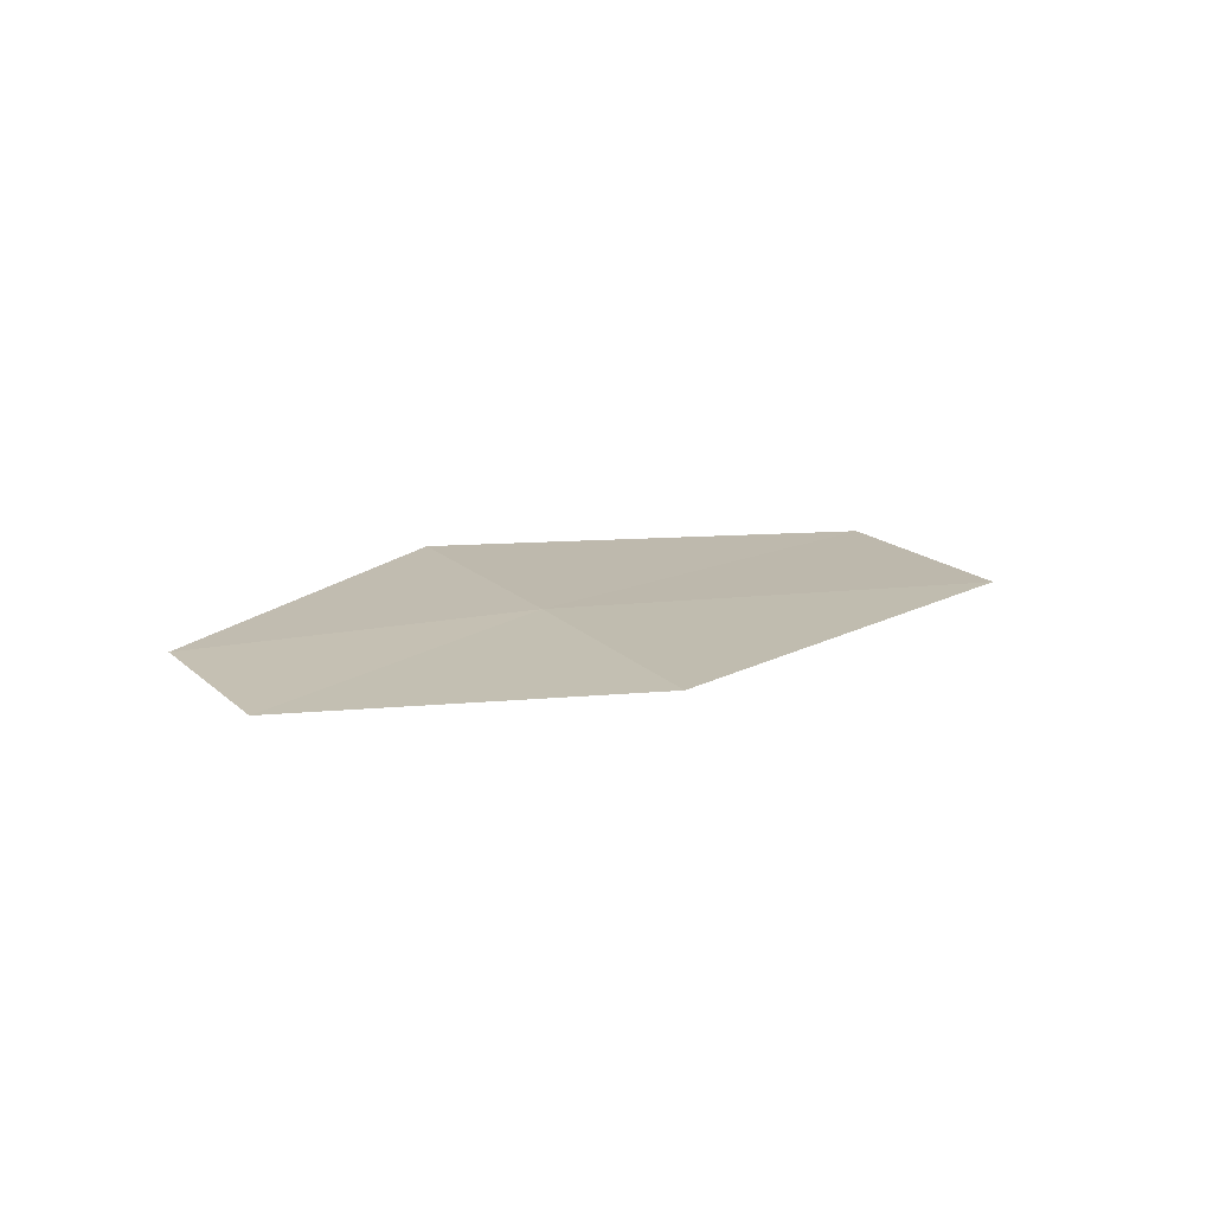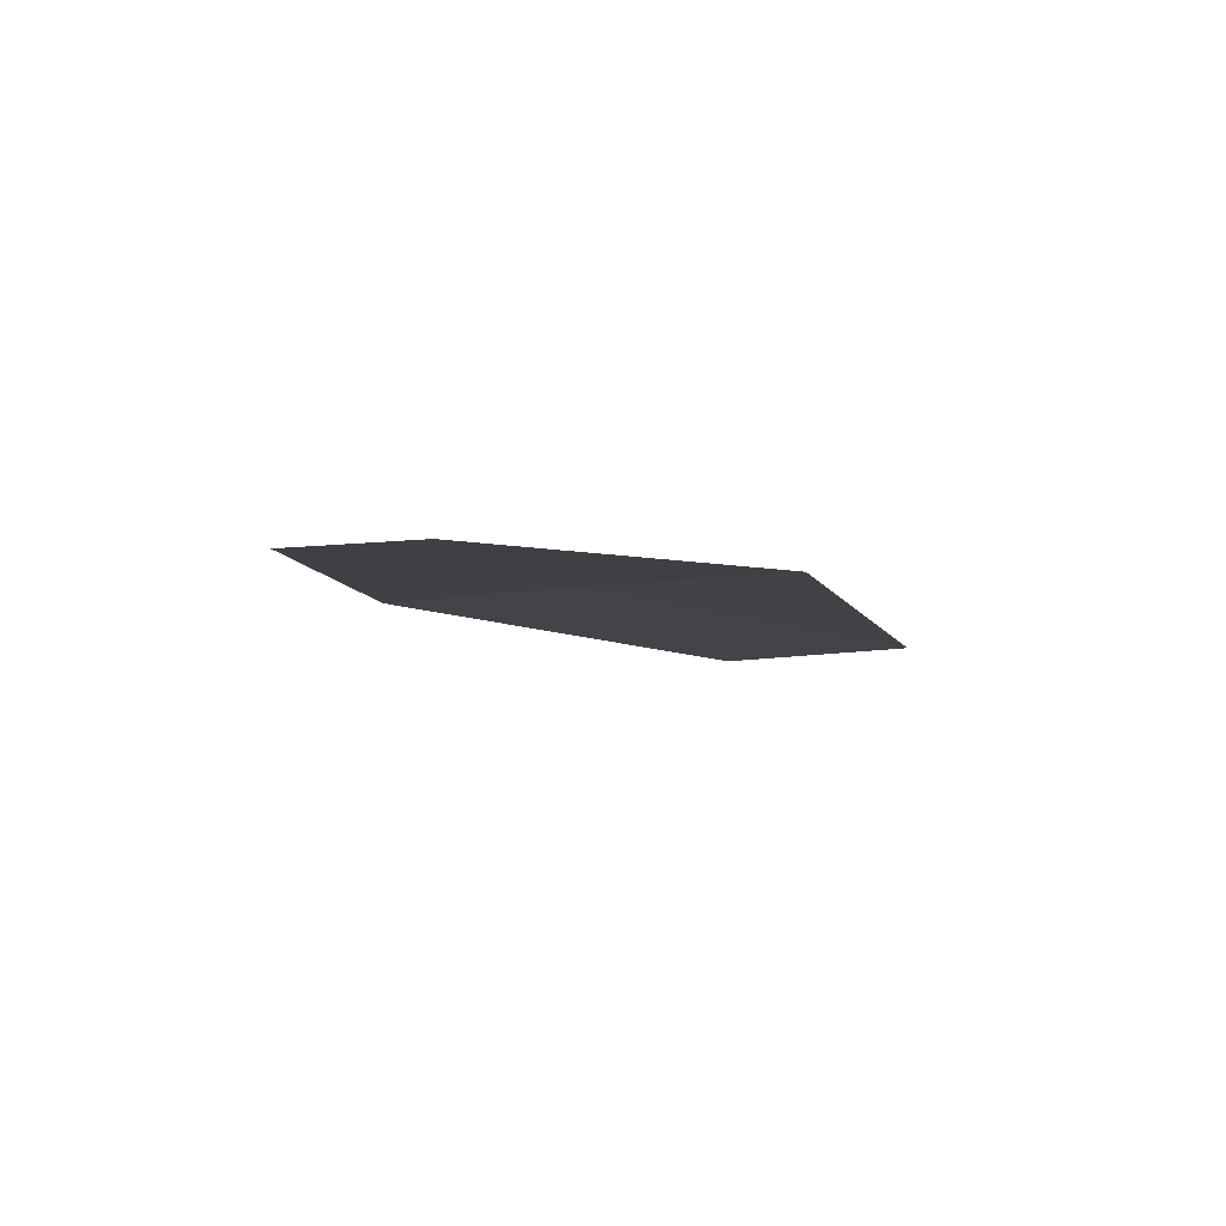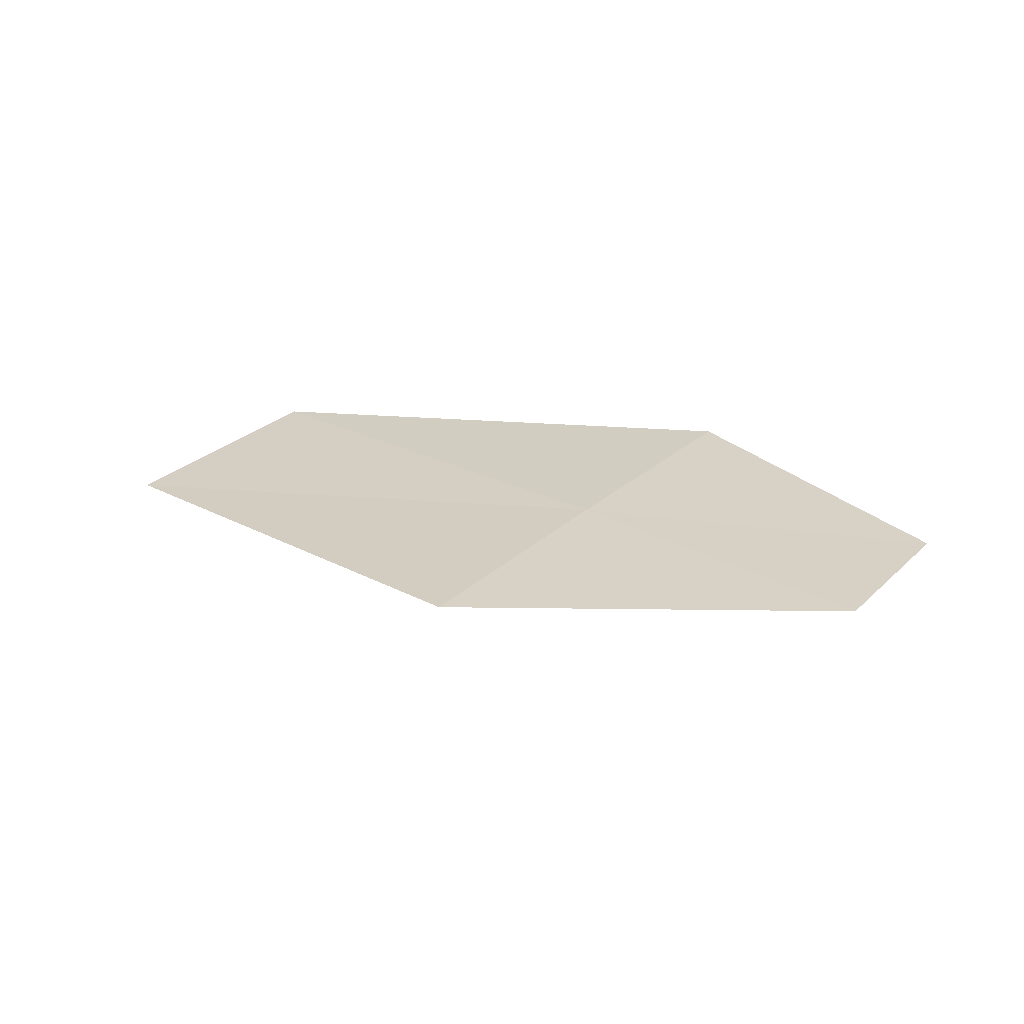
<metadata>
{"format":"obj","ext":"obj","renderer":"f3d","projection":"perspective","resolution":1024,"background":"white","views":[{"elev":18.8,"azim":-54.6,"up":"+Z"},{"elev":-2.9,"azim":-75.6,"up":"+Z"},{"elev":28.6,"azim":-166.0,"up":"+Z"}]}
</metadata>
<code>
v 10.35 -13.59 17.49
v 10.58 -13.09 17.48
v 9.67 -13.22 17.52
v 9.53 -13.57 17.52
v 10.12 -14.09 17.5
v 11.55 -13.66 17.37
v 11.31 -14.14 17.39
f 1 3 4
f 1 6 2
f 1 7 6
f 1 5 7
f 1 2 3
f 1 4 5

</code>
